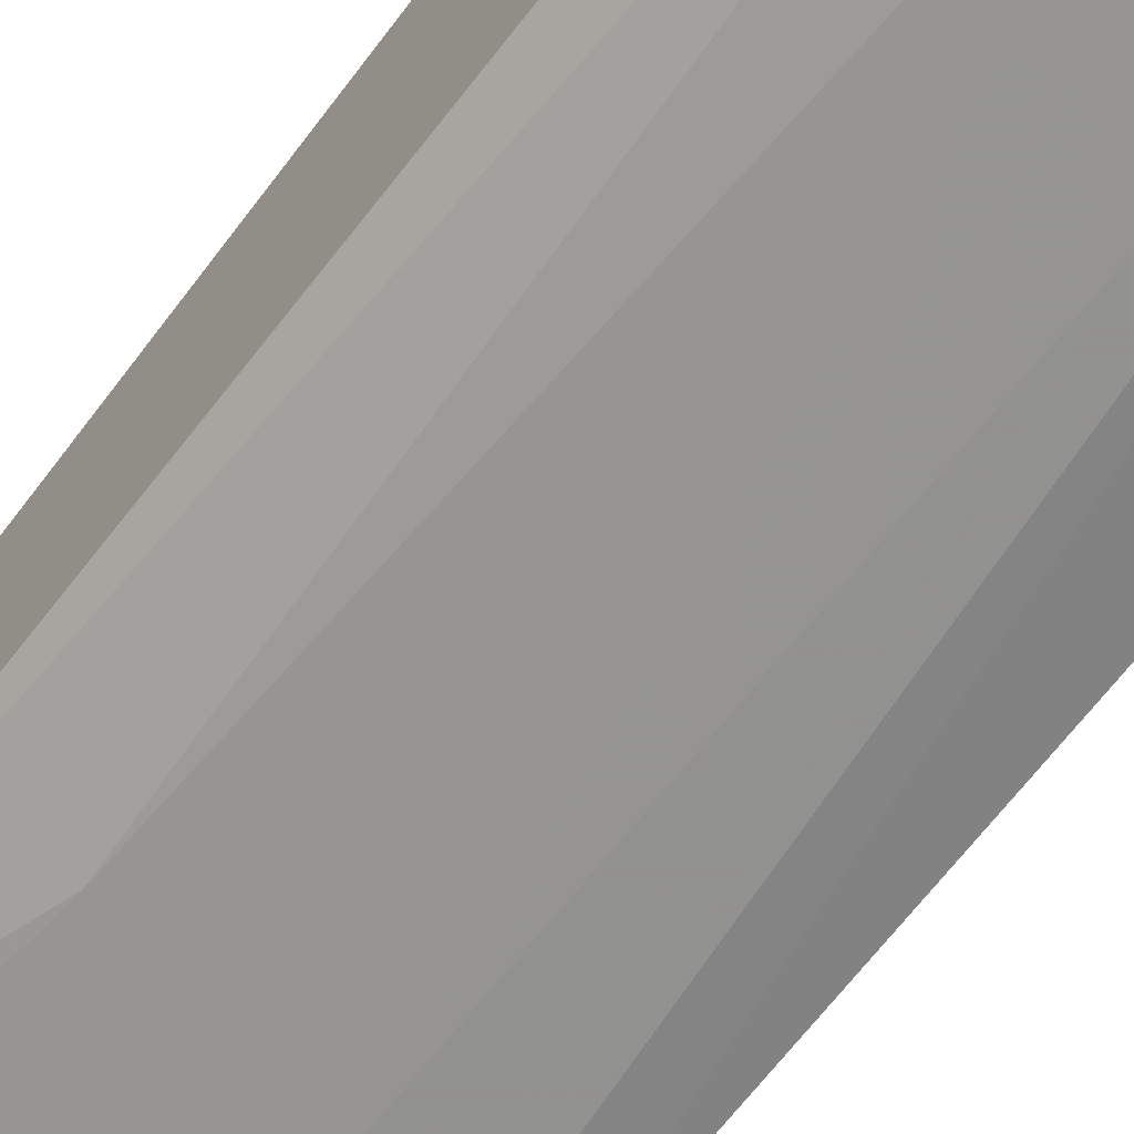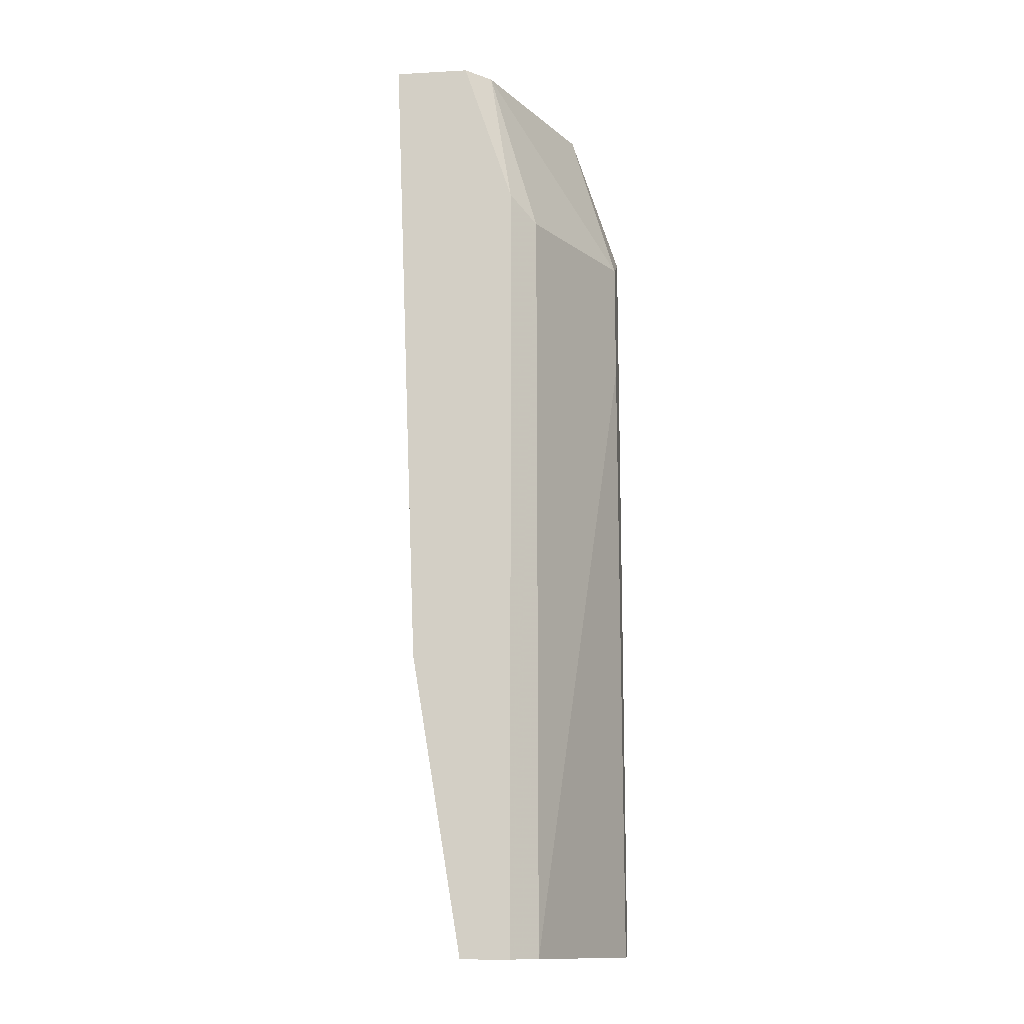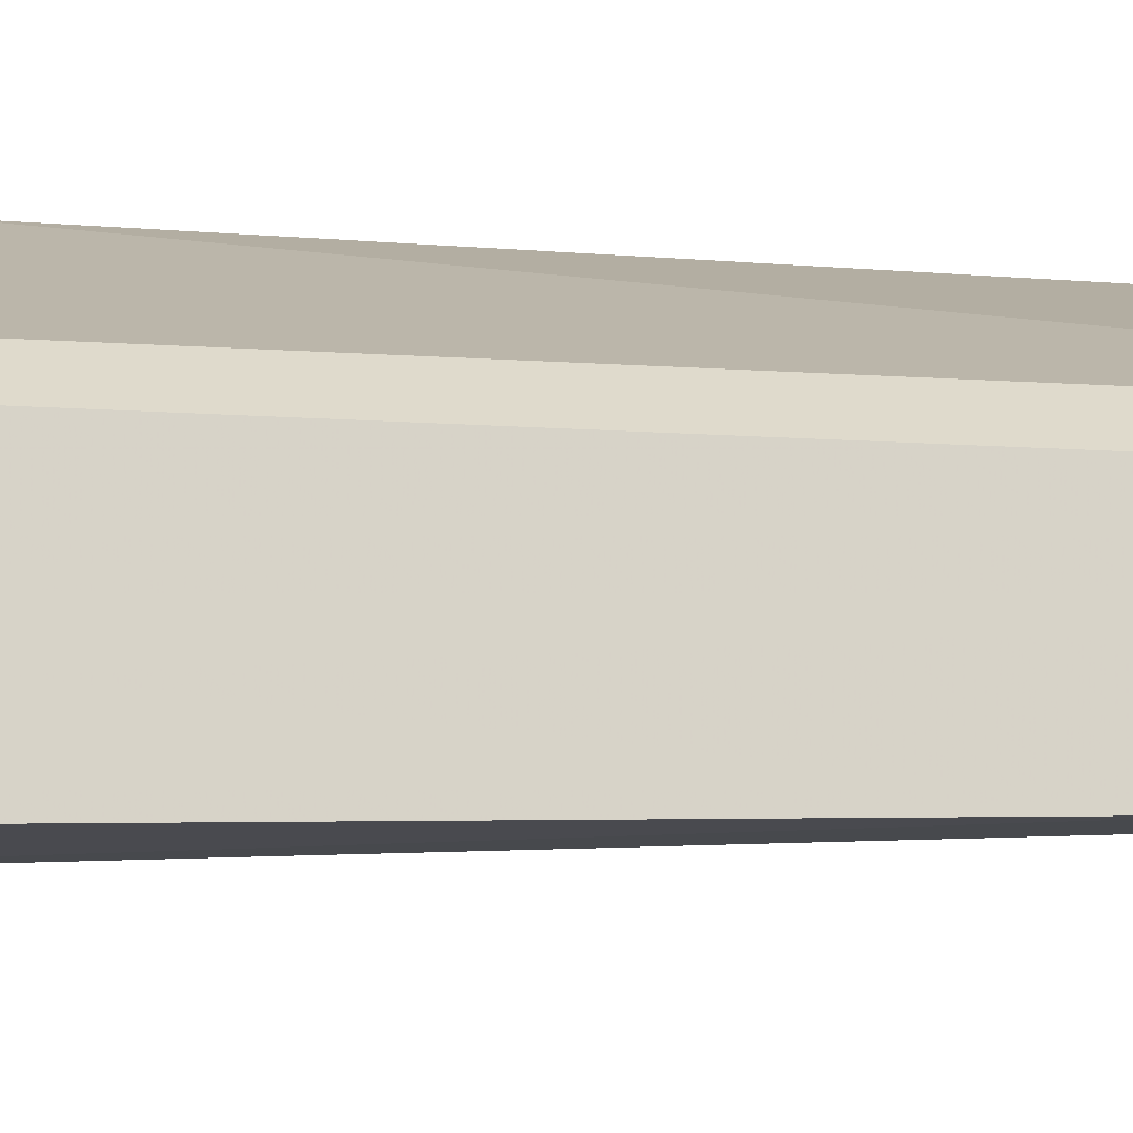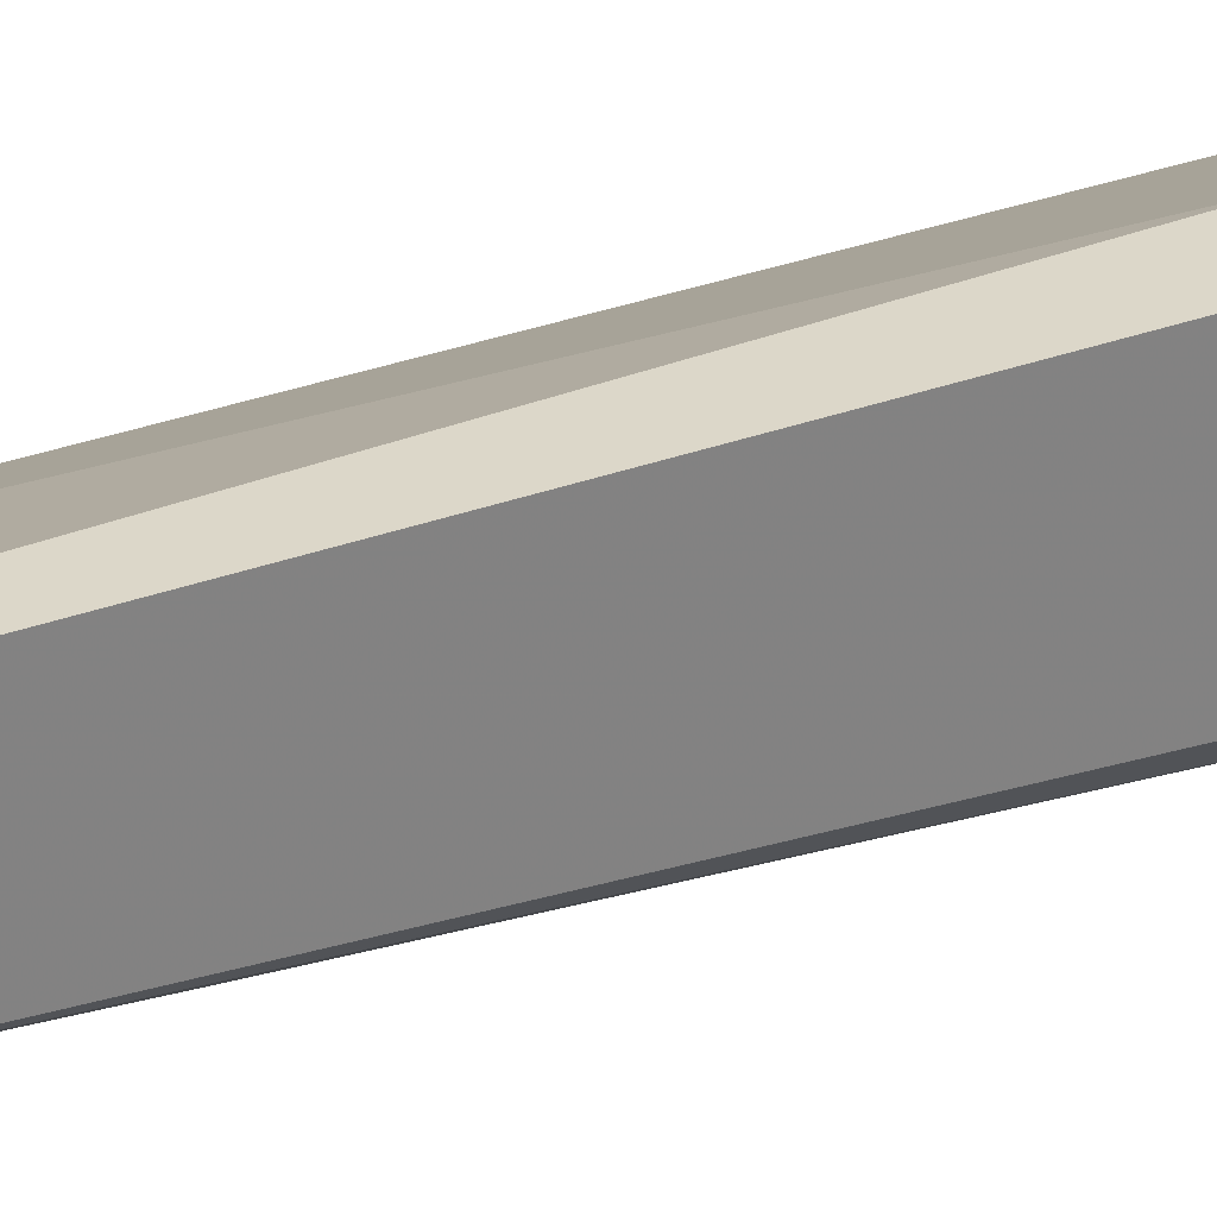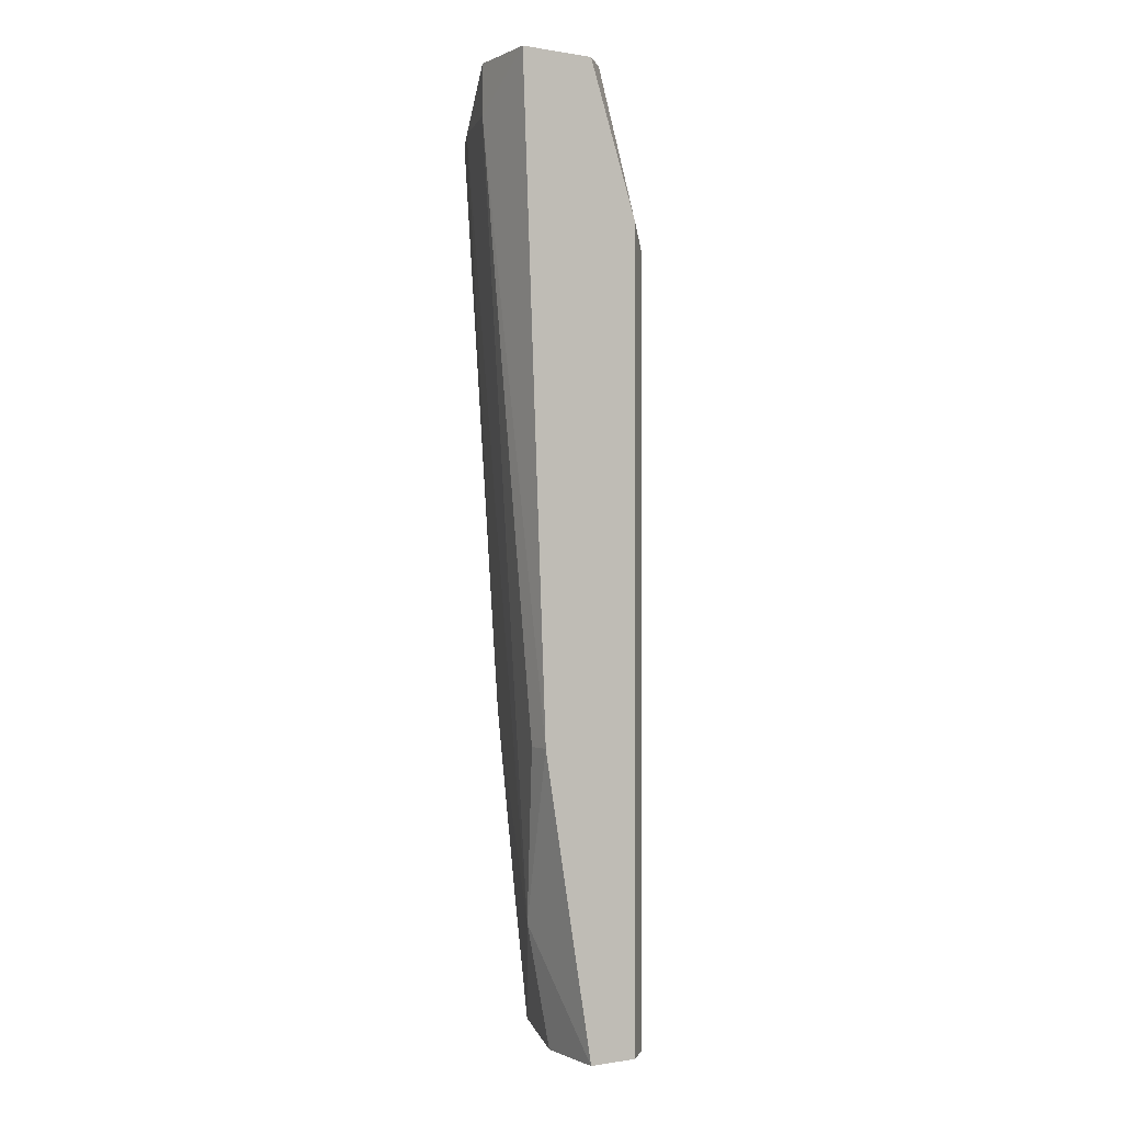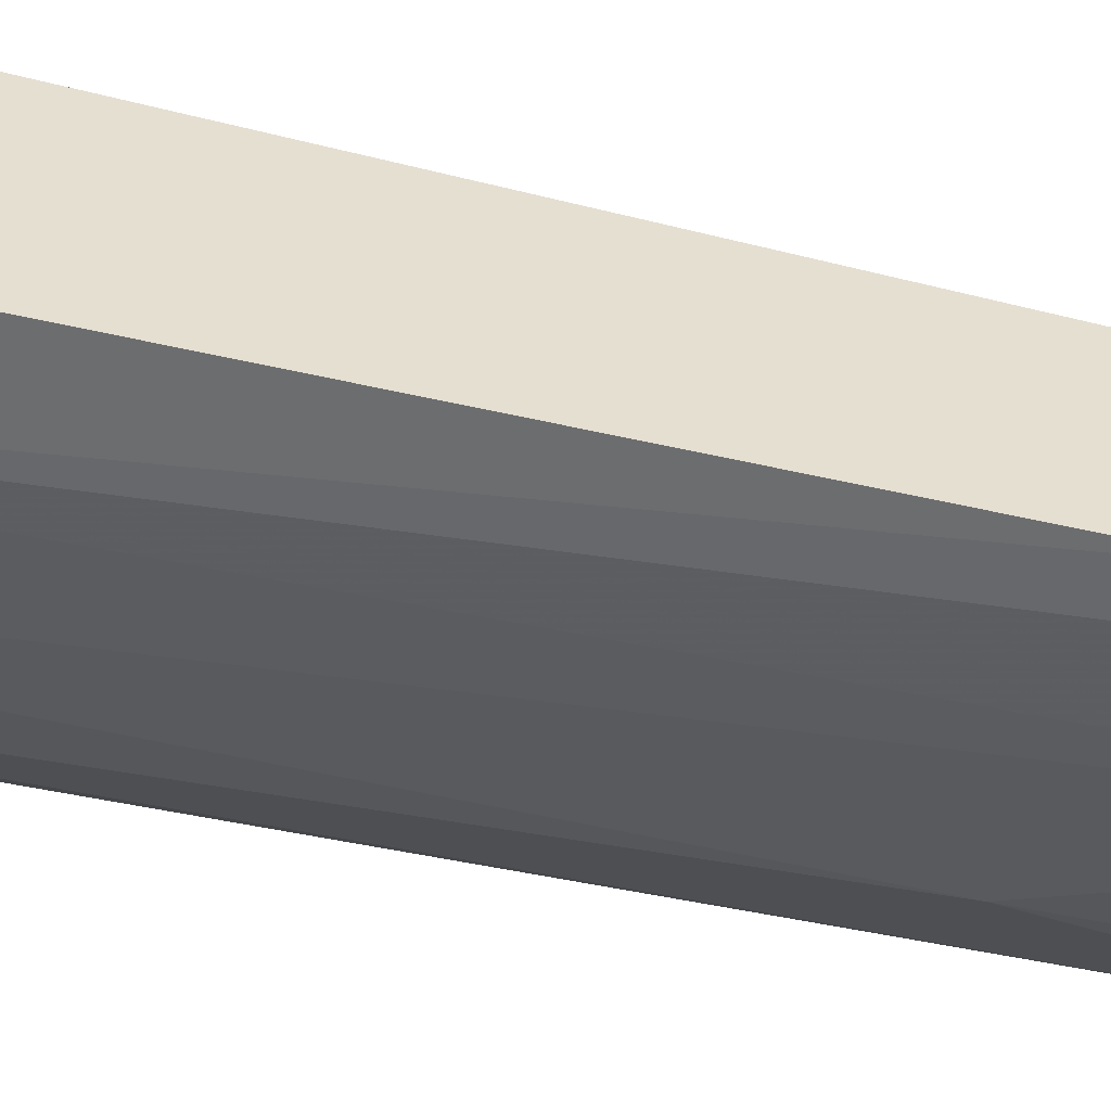
<metadata>
{"format":"obj","ext":"obj","renderer":"f3d","projection":"perspective","resolution":1024,"background":"white","views":[{"elev":-63.5,"azim":144.0,"up":"+Z"},{"elev":-13.6,"azim":-82.9,"up":"+Y"},{"elev":-12.7,"azim":-99.7,"up":"+Z"},{"elev":30.3,"azim":61.6,"up":"+Z"},{"elev":-0.4,"azim":-122.0,"up":"+Y"},{"elev":-52.9,"azim":-105.5,"up":"+Z"}]}
</metadata>
<code>
v 0.3839 0.452 -0.6604
v 0.1717 -0.4438 -0.6604
v 0.1717 -0.4438 -0.6134
v 0.1717 0.452 -0.6604
v 0.3839 -0.4438 -0.519
v 0.3367 0.287 -0.519
v 0.3603 -0.4438 -0.6134
v 0.2424 0.4048 -0.7312
v 0.3839 0.452 -0.5662
v 0.1953 0.287 -0.5898
v 0.1717 -0.1607 -0.7076
v 0.1717 0.452 -0.7312
v 0.2424 -0.3258 -0.684
v 0.1953 -0.4438 -0.5898
v 0.3603 0.4048 -0.684
v 0.3839 -0.3258 -0.6134
v 0.3839 0.3105 -0.519
v 0.3603 -0.4438 -0.519
v 0.3367 -0.1372 -0.6604
v 0.1717 0.3105 -0.6134
v 0.1953 0.452 -0.6369
v 0.3131 0.4048 -0.7076
v 0.2424 -0.4438 -0.6604
v 0.2424 0.452 -0.7312
v 0.3603 0.452 -0.5662
v 0.1953 -0.1607 -0.7076
v 0.3839 -0.4438 -0.5898
v 0.3367 0.1691 -0.519
f 14 18 28
f 2 3 4
f 3 2 5
f 5 2 7
f 1 4 9
f 5 1 9
f 2 4 11
f 8 11 12
f 4 1 12
f 11 4 12
f 2 11 13
f 3 5 14
f 10 3 14
f 6 10 14
f 1 5 16
f 15 1 16
f 6 5 17
f 5 9 17
f 5 6 18
f 14 5 18
f 7 13 19
f 15 16 19
f 16 7 19
f 4 3 20
f 3 10 20
f 20 10 21
f 9 4 21
f 10 6 21
f 4 20 21
f 13 8 22
f 19 13 22
f 15 19 22
f 7 2 23
f 2 13 23
f 13 7 23
f 8 12 24
f 12 1 24
f 1 15 24
f 22 8 24
f 15 22 24
f 6 17 25
f 17 9 25
f 9 21 25
f 21 6 25
f 11 8 26
f 8 13 26
f 13 11 26
f 5 7 27
f 16 5 27
f 7 16 27
f 6 14 28
f 18 6 28

</code>
